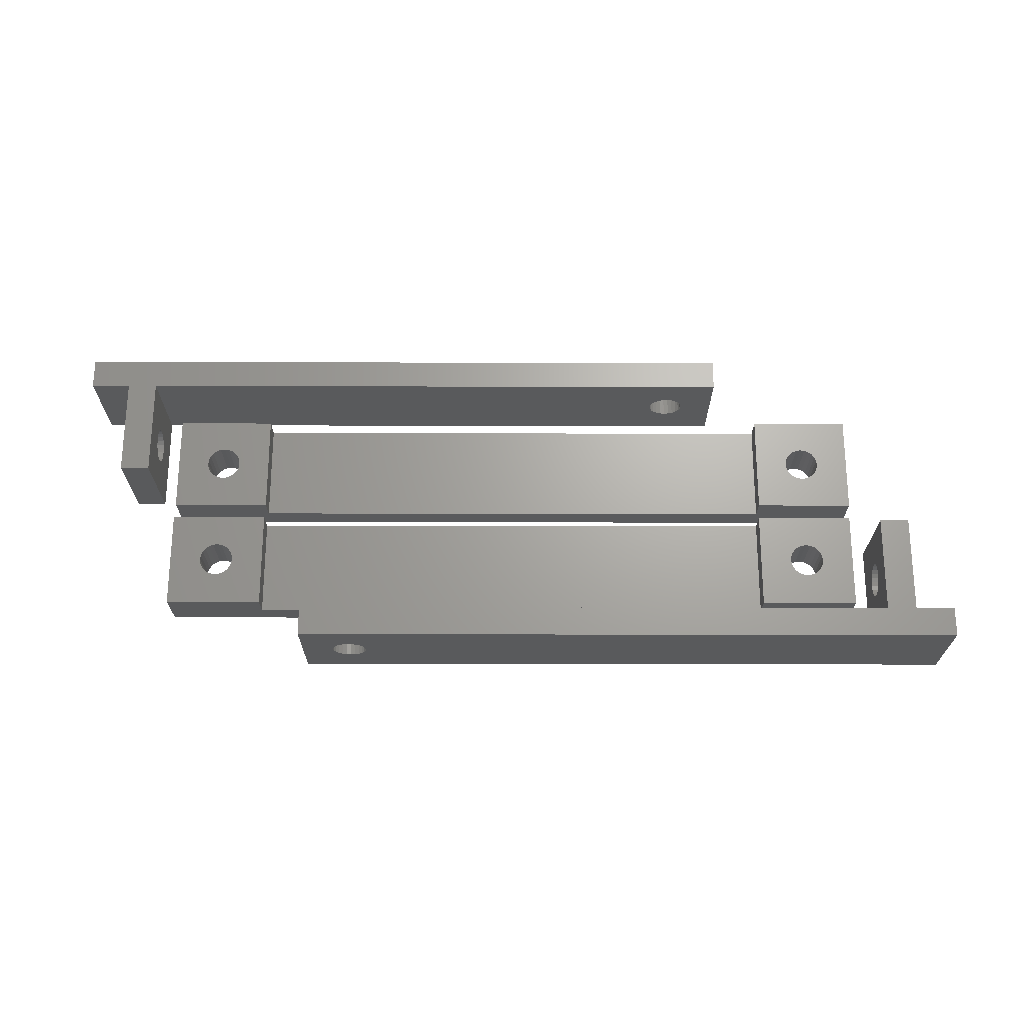
<metadata>
{"format":"stl","ext":"stl","renderer":"f3d","projection":"perspective","resolution":1024,"background":"white","views":[{"elev":67.1,"azim":-179.9,"up":"+Z"}]}
</metadata>
<code>
# stl→obj: 448 verts, 912 faces
v -30.74 -5.383 0
v -30.68 -5.836 5
v -30.74 -5.383 5
v -30.68 -5.836 0
v -33.31 -4.32 0
v -33.67 -4.598 5
v -33.67 -4.598 0
v -33.31 -4.32 5
v -37.43 -10.84 0
v -27.43 -10.84 2.5
v -37.43 -10.84 5
v 37.34 -10.84 0
v -27.43 -10.84 5
v 27.34 -10.84 2.5
v 27.34 -10.84 5
v 37.34 -10.84 5
v -37.43 -0.8359 5
v -37.43 -0.8359 0
v -33.95 -6.711 0
v -34.12 -6.289 5
v -33.95 -6.711 5
v -34.12 -6.289 0
v -31.98 -4.146 0
v -32.43 -4.086 5
v -32.43 -4.086 0
v -31.98 -4.146 5
v -34.18 -5.836 0
v -34.12 -5.383 5
v -34.18 -5.836 5
v -34.12 -5.383 0
v -31.56 -7.351 5
v -31.98 -7.526 0
v -31.98 -7.526 5
v -31.56 -7.351 0
v -31.2 -4.598 0
v -31.56 -4.32 5
v -31.56 -4.32 0
v -31.2 -4.598 5
v -30.92 -4.961 0
v -30.92 -4.961 5
v -31.2 -7.073 5
v -31.2 -7.073 0
v -32.89 -4.146 0
v -32.89 -4.146 5
v -33.95 -4.961 5
v -33.95 -4.961 0
v -30.92 -6.711 0
v -30.92 -6.711 5
v -30.74 -6.289 5
v -30.74 -6.289 0
v 34.03 -6.289 0
v 33.85 -6.711 5
v 34.03 -6.289 5
v 33.85 -6.711 0
v 32.79 -4.146 0
v 32.34 -4.086 5
v 32.34 -4.086 0
v 32.79 -4.146 5
v 33.21 -7.351 5
v 32.79 -7.526 0
v 32.79 -7.526 5
v 33.21 -7.351 0
v 33.57 -7.073 5
v 33.57 -7.073 0
v 34.03 -5.383 0
v 34.09 -5.836 5
v 34.03 -5.383 5
v 34.09 -5.836 0
v 32.34 -7.586 5
v 31.88 -7.526 0
v 31.88 -7.526 5
v 32.34 -7.586 0
v 30.65 -6.289 0
v 30.59 -5.836 5
v 30.65 -6.289 5
v 30.59 -5.836 0
v 31.46 -7.351 0
v 31.46 -7.351 5
v 30.65 -5.383 0
v 30.82 -4.961 5
v 30.65 -5.383 5
v 30.82 -4.961 0
v 31.1 -7.073 0
v 31.1 -7.073 5
v 31.88 -4.146 5
v 31.88 -4.146 0
v 33.57 -4.598 0
v 33.85 -4.961 5
v 33.57 -4.598 5
v 33.85 -4.961 0
v 31.1 -4.598 5
v 31.1 -4.598 0
v 30.82 -6.711 5
v 30.82 -6.711 0
v 33.21 -4.32 0
v 33.21 -4.32 5
v 31.46 -4.32 0
v 31.46 -4.32 5
v -27.43 -0.8359 5
v -32.43 -7.586 5
v -33.67 -7.073 5
v -33.31 -7.351 5
v -32.89 -7.526 5
v 27.34 -0.8359 2.5
v -27.43 -0.8359 2.5
v -32.43 -7.586 0
v 37.34 -0.8359 5
v 27.34 -0.8359 5
v 37.34 -0.8359 0
v -32.89 -7.526 0
v -33.31 -7.351 0
v -33.67 -7.073 0
v -30.65 6.113 0
v -30.59 5.66 5
v -30.65 6.113 5
v -30.59 5.66 0
v -33.21 7.175 0
v -33.57 6.897 5
v -33.57 6.897 0
v -33.21 7.175 5
v -37.34 0.6597 0
v -27.34 0.6597 2.5
v -37.34 0.6597 5
v 37.43 0.6597 0
v -27.34 0.6597 5
v 27.43 0.6597 2.5
v 27.43 0.6597 5
v 37.43 0.6597 5
v -37.34 10.66 5
v -37.34 10.66 0
v -33.85 4.785 0
v -34.03 5.207 5
v -33.85 4.785 5
v -34.03 5.207 0
v -31.88 7.35 0
v -32.34 7.41 5
v -32.34 7.41 0
v -31.88 7.35 5
v -34.09 5.66 0
v -34.03 6.113 5
v -34.09 5.66 5
v -34.03 6.113 0
v -31.46 4.144 5
v -31.88 3.969 0
v -31.88 3.969 5
v -31.46 4.144 0
v -31.1 6.897 0
v -31.46 7.175 5
v -31.46 7.175 0
v -31.1 6.897 5
v -30.82 6.535 0
v -30.82 6.535 5
v -31.1 4.422 5
v -31.1 4.422 0
v -32.79 7.35 0
v -32.79 7.35 5
v -33.85 6.535 5
v -33.85 6.535 0
v -30.82 4.785 0
v -30.82 4.785 5
v -30.65 5.207 5
v -30.65 5.207 0
v 34.12 5.207 0
v 33.95 4.785 5
v 34.12 5.207 5
v 33.95 4.785 0
v 32.89 7.35 0
v 32.43 7.41 5
v 32.43 7.41 0
v 32.89 7.35 5
v 33.31 4.144 5
v 32.89 3.969 0
v 32.89 3.969 5
v 33.31 4.144 0
v 33.67 4.422 5
v 33.67 4.422 0
v 34.12 6.113 0
v 34.18 5.66 5
v 34.12 6.113 5
v 34.18 5.66 0
v 32.43 3.91 5
v 31.98 3.969 0
v 31.98 3.969 5
v 32.43 3.91 0
v 30.74 5.207 0
v 30.68 5.66 5
v 30.74 5.207 5
v 30.68 5.66 0
v 31.56 4.144 0
v 31.56 4.144 5
v 30.74 6.113 0
v 30.92 6.535 5
v 30.74 6.113 5
v 30.92 6.535 0
v 31.2 4.422 0
v 31.2 4.422 5
v 31.98 7.35 5
v 31.98 7.35 0
v 33.67 6.897 0
v 33.95 6.535 5
v 33.67 6.897 5
v 33.95 6.535 0
v 31.2 6.897 5
v 31.2 6.897 0
v 30.92 4.785 5
v 30.92 4.785 0
v 33.31 7.175 0
v 33.31 7.175 5
v 31.56 7.175 0
v 31.56 7.175 5
v -27.34 10.66 5
v -32.34 3.91 5
v -33.57 4.422 5
v -33.21 4.144 5
v -32.79 3.969 5
v 27.43 10.66 2.5
v -27.34 10.66 2.5
v -32.34 3.91 0
v 37.43 10.66 5
v 27.43 10.66 5
v 37.43 10.66 0
v -32.79 3.969 0
v -33.21 4.144 0
v -33.57 4.422 0
v 39.6 -3.012 10
v 39.6 -13.01 10
v 42.6 -3.012 10
v 42.6 -13.01 10
v -22.39 -13.01 10
v -22.39 -16.01 10
v 46.6 -16.01 10
v 46.6 -13.01 10
v -22.39 -16.01 0
v -22.39 -13.01 0
v 46.6 -16.01 0
v 39.6 -13.01 0
v 42.6 -13.01 0
v 39.6 -3.012 0
v 46.6 -13.01 0
v 42.6 -3.012 0
v -17.39 -13.01 6.75
v -17.85 -13.01 6.69
v -18.27 -13.01 6.516
v -18.63 -13.01 6.237
v -18.91 -13.01 5.875
v -19.09 -13.01 5.453
v -19.14 -13.01 5
v -19.09 -13.01 4.547
v -18.91 -13.01 4.125
v -18.63 -13.01 3.763
v -18.27 -13.01 3.484
v -17.85 -13.01 3.31
v -17.39 -13.01 3.25
v -16.94 -13.01 6.69
v -16.52 -13.01 6.516
v -16.16 -13.01 6.237
v -15.88 -13.01 5.875
v -15.7 -13.01 5.453
v -15.64 -13.01 5
v -15.7 -13.01 4.547
v -15.88 -13.01 4.125
v -16.16 -13.01 3.763
v -16.52 -13.01 3.484
v -16.94 -13.01 3.31
v 39.6 -9.527 4.125
v 39.6 -9.249 3.763
v 39.6 -8.887 3.484
v 39.6 -9.702 4.547
v 39.6 -9.762 5
v 39.6 -8.465 3.31
v 39.6 -8.012 3.25
v 39.6 -7.559 3.31
v 39.6 -7.137 3.484
v 39.6 -6.774 3.763
v 39.6 -6.496 4.125
v 39.6 -6.321 4.547
v 39.6 -6.262 5
v 39.6 -8.887 6.516
v 39.6 -9.249 6.237
v 39.6 -9.527 5.875
v 39.6 -9.702 5.453
v 39.6 -8.465 6.69
v 39.6 -8.012 6.75
v 39.6 -7.559 6.69
v 39.6 -7.137 6.516
v 39.6 -6.774 6.237
v 39.6 -6.496 5.875
v 39.6 -6.321 5.453
v 42.6 -6.321 4.547
v 42.6 -6.496 4.125
v 42.6 -9.762 5
v 42.6 -9.702 4.547
v 42.6 -8.465 3.31
v 42.6 -8.887 3.484
v 42.6 -7.137 3.484
v 42.6 -7.559 3.31
v 42.6 -6.321 5.453
v 42.6 -6.262 5
v 42.6 -8.887 6.516
v 42.6 -8.465 6.69
v 42.6 -9.249 6.237
v 42.6 -9.527 5.875
v 42.6 -9.702 5.453
v 42.6 -9.249 3.763
v 42.6 -8.012 6.75
v 42.6 -6.774 3.763
v 42.6 -6.496 5.875
v 42.6 -7.137 6.516
v 42.6 -6.774 6.237
v 42.6 -9.527 4.125
v 42.6 -7.559 6.69
v 42.6 -8.012 3.25
v -17.39 -16.01 6.75
v -16.94 -16.01 6.69
v -16.52 -16.01 6.516
v -16.16 -16.01 6.237
v -15.88 -16.01 5.875
v -15.7 -16.01 5.453
v -15.64 -16.01 5
v -15.7 -16.01 4.547
v -15.88 -16.01 4.125
v -16.16 -16.01 3.763
v -16.52 -16.01 3.484
v -16.94 -16.01 3.31
v -17.39 -16.01 3.25
v -18.91 -16.01 5.875
v -18.63 -16.01 6.237
v -18.27 -16.01 6.516
v -17.85 -16.01 6.69
v -19.09 -16.01 5.453
v -19.14 -16.01 5
v -19.09 -16.01 4.547
v -18.91 -16.01 4.125
v -18.63 -16.01 3.763
v -18.27 -16.01 3.484
v -17.85 -16.01 3.31
v -39.6 3.012 10
v -39.6 13.01 10
v -42.6 3.012 10
v -42.6 13.01 10
v 22.39 13.01 10
v 22.39 16.01 10
v -46.6 16.01 10
v -46.6 13.01 10
v 22.39 16.01 0
v 22.39 13.01 0
v -46.6 16.01 0
v -39.6 13.01 0
v -42.6 13.01 0
v -39.6 3.012 0
v -46.6 13.01 0
v -42.6 3.012 0
v 17.39 13.01 6.75
v 17.85 13.01 6.69
v 18.27 13.01 6.516
v 18.63 13.01 6.237
v 18.91 13.01 5.875
v 19.09 13.01 5.453
v 19.14 13.01 5
v 19.09 13.01 4.547
v 18.91 13.01 4.125
v 18.63 13.01 3.763
v 18.27 13.01 3.484
v 17.85 13.01 3.31
v 17.39 13.01 3.25
v 16.94 13.01 6.69
v 16.52 13.01 6.516
v 16.16 13.01 6.237
v 15.88 13.01 5.875
v 15.7 13.01 5.453
v 15.64 13.01 5
v 15.7 13.01 4.547
v 15.88 13.01 4.125
v 16.16 13.01 3.763
v 16.52 13.01 3.484
v 16.94 13.01 3.31
v -39.6 9.527 4.125
v -39.6 9.249 3.763
v -39.6 8.887 3.484
v -39.6 9.702 4.547
v -39.6 9.762 5
v -39.6 8.465 3.31
v -39.6 8.012 3.25
v -39.6 7.559 3.31
v -39.6 7.137 3.484
v -39.6 6.774 3.763
v -39.6 6.496 4.125
v -39.6 6.321 4.547
v -39.6 6.262 5
v -39.6 8.887 6.516
v -39.6 9.249 6.237
v -39.6 9.527 5.875
v -39.6 9.702 5.453
v -39.6 8.465 6.69
v -39.6 8.012 6.75
v -39.6 7.559 6.69
v -39.6 7.137 6.516
v -39.6 6.774 6.237
v -39.6 6.496 5.875
v -39.6 6.321 5.453
v -42.6 6.321 4.547
v -42.6 6.496 4.125
v -42.6 9.762 5
v -42.6 9.702 4.547
v -42.6 8.465 3.31
v -42.6 8.887 3.484
v -42.6 7.137 3.484
v -42.6 7.559 3.31
v -42.6 6.321 5.453
v -42.6 6.262 5
v -42.6 8.887 6.516
v -42.6 8.465 6.69
v -42.6 9.249 6.237
v -42.6 9.527 5.875
v -42.6 9.702 5.453
v -42.6 9.249 3.763
v -42.6 8.012 6.75
v -42.6 6.774 3.763
v -42.6 6.496 5.875
v -42.6 7.137 6.516
v -42.6 6.774 6.237
v -42.6 9.527 4.125
v -42.6 7.559 6.69
v -42.6 8.012 3.25
v 17.39 16.01 6.75
v 16.94 16.01 6.69
v 16.52 16.01 6.516
v 16.16 16.01 6.237
v 15.88 16.01 5.875
v 15.7 16.01 5.453
v 15.64 16.01 5
v 15.7 16.01 4.547
v 15.88 16.01 4.125
v 16.16 16.01 3.763
v 16.52 16.01 3.484
v 16.94 16.01 3.31
v 17.39 16.01 3.25
v 18.91 16.01 5.875
v 18.63 16.01 6.237
v 18.27 16.01 6.516
v 17.85 16.01 6.69
v 19.09 16.01 5.453
v 19.14 16.01 5
v 19.09 16.01 4.547
v 18.91 16.01 4.125
v 18.63 16.01 3.763
v 18.27 16.01 3.484
v 17.85 16.01 3.31
f 1 2 3
f 2 1 4
f 5 6 7
f 6 5 8
f 9 10 11
f 10 9 12
f 11 10 13
f 10 12 14
f 14 12 15
f 15 12 16
f 17 9 11
f 9 17 18
f 19 20 21
f 20 19 22
f 23 24 25
f 24 23 26
f 27 28 29
f 28 27 30
f 31 32 33
f 32 31 34
f 35 36 37
f 36 35 38
f 39 3 40
f 3 39 1
f 41 34 31
f 34 41 42
f 43 8 5
f 8 43 44
f 30 45 28
f 45 30 46
f 22 29 20
f 29 22 27
f 47 41 48
f 41 47 42
f 46 6 45
f 6 46 7
f 25 44 43
f 44 25 24
f 4 49 2
f 49 4 50
f 50 48 49
f 48 50 47
f 35 40 38
f 40 35 39
f 51 52 53
f 52 51 54
f 55 56 57
f 56 55 58
f 59 60 61
f 60 59 62
f 63 62 59
f 62 63 64
f 37 26 23
f 26 37 36
f 65 66 67
f 66 65 68
f 69 70 71
f 70 69 72
f 73 74 75
f 74 73 76
f 68 53 66
f 53 68 51
f 71 77 78
f 77 71 70
f 79 80 81
f 80 79 82
f 78 83 84
f 83 78 77
f 57 85 86
f 85 57 56
f 87 88 89
f 88 87 90
f 61 72 69
f 72 61 60
f 82 91 80
f 91 82 92
f 83 93 84
f 93 83 94
f 95 58 55
f 58 95 96
f 97 91 92
f 91 97 98
f 87 96 95
f 96 87 89
f 94 75 93
f 75 94 73
f 90 67 88
f 67 90 65
f 54 63 52
f 63 54 64
f 13 31 11
f 31 13 41
f 41 13 48
f 48 13 99
f 11 31 33
f 11 33 100
f 48 99 49
f 49 99 2
f 2 99 3
f 3 99 40
f 40 99 38
f 38 99 36
f 36 99 26
f 26 99 24
f 11 21 17
f 21 11 101
f 101 11 102
f 102 11 103
f 103 11 100
f 17 21 20
f 17 20 29
f 17 29 28
f 17 28 45
f 17 45 6
f 17 6 8
f 17 8 44
f 17 44 24
f 17 24 99
f 86 98 97
f 98 86 85
f 76 81 74
f 81 76 79
f 104 10 14
f 10 104 105
f 33 106 100
f 106 33 32
f 107 104 108
f 99 18 17
f 18 99 105
f 18 105 109
f 109 105 104
f 109 104 107
f 100 110 103
f 110 100 106
f 104 15 108
f 15 104 14
f 103 111 102
f 111 103 110
f 102 112 101
f 112 102 111
f 106 70 72
f 70 106 32
f 70 32 77
f 77 32 34
f 77 34 83
f 83 34 42
f 83 42 94
f 94 42 47
f 94 47 73
f 73 47 50
f 73 50 76
f 76 50 4
f 76 4 79
f 79 4 1
f 79 1 82
f 82 1 39
f 82 39 92
f 92 39 35
f 92 35 97
f 97 35 37
f 97 37 86
f 86 37 23
f 86 23 57
f 57 23 25
f 9 106 72
f 106 9 110
f 110 9 111
f 111 9 112
f 112 9 19
f 19 9 18
f 19 18 22
f 22 18 27
f 27 18 30
f 30 18 46
f 46 18 7
f 7 18 5
f 5 18 43
f 43 18 25
f 25 18 109
f 12 54 109
f 54 12 64
f 64 12 62
f 62 12 60
f 60 12 72
f 72 12 9
f 109 54 51
f 109 51 68
f 109 68 65
f 109 65 90
f 109 90 87
f 109 87 95
f 109 95 55
f 109 55 57
f 109 57 25
f 112 21 101
f 21 112 19
f 10 99 13
f 99 10 105
f 12 107 16
f 107 12 109
f 16 59 15
f 59 16 63
f 63 16 52
f 52 16 107
f 15 59 61
f 15 61 69
f 52 107 53
f 53 107 66
f 66 107 67
f 67 107 88
f 88 107 89
f 89 107 96
f 96 107 58
f 58 107 56
f 15 93 108
f 93 15 84
f 84 15 78
f 78 15 71
f 71 15 69
f 108 93 75
f 108 75 74
f 108 74 81
f 108 81 80
f 108 80 91
f 108 91 98
f 108 98 85
f 108 85 56
f 108 56 107
f 113 114 115
f 114 113 116
f 117 118 119
f 118 117 120
f 121 122 123
f 122 121 124
f 123 122 125
f 122 124 126
f 126 124 127
f 127 124 128
f 129 121 123
f 121 129 130
f 131 132 133
f 132 131 134
f 135 136 137
f 136 135 138
f 139 140 141
f 140 139 142
f 143 144 145
f 144 143 146
f 147 148 149
f 148 147 150
f 151 115 152
f 115 151 113
f 153 146 143
f 146 153 154
f 155 120 117
f 120 155 156
f 142 157 140
f 157 142 158
f 134 141 132
f 141 134 139
f 159 153 160
f 153 159 154
f 158 118 157
f 118 158 119
f 137 156 155
f 156 137 136
f 116 161 114
f 161 116 162
f 162 160 161
f 160 162 159
f 147 152 150
f 152 147 151
f 163 164 165
f 164 163 166
f 167 168 169
f 168 167 170
f 171 172 173
f 172 171 174
f 175 174 171
f 174 175 176
f 149 138 135
f 138 149 148
f 177 178 179
f 178 177 180
f 181 182 183
f 182 181 184
f 185 186 187
f 186 185 188
f 180 165 178
f 165 180 163
f 183 189 190
f 189 183 182
f 191 192 193
f 192 191 194
f 190 195 196
f 195 190 189
f 169 197 198
f 197 169 168
f 199 200 201
f 200 199 202
f 173 184 181
f 184 173 172
f 194 203 192
f 203 194 204
f 195 205 196
f 205 195 206
f 207 170 167
f 170 207 208
f 209 203 204
f 203 209 210
f 199 208 207
f 208 199 201
f 206 187 205
f 187 206 185
f 202 179 200
f 179 202 177
f 166 175 164
f 175 166 176
f 125 143 123
f 143 125 153
f 153 125 160
f 160 125 211
f 123 143 145
f 123 145 212
f 160 211 161
f 161 211 114
f 114 211 115
f 115 211 152
f 152 211 150
f 150 211 148
f 148 211 138
f 138 211 136
f 123 133 129
f 133 123 213
f 213 123 214
f 214 123 215
f 215 123 212
f 129 133 132
f 129 132 141
f 129 141 140
f 129 140 157
f 129 157 118
f 129 118 120
f 129 120 156
f 129 156 136
f 129 136 211
f 198 210 209
f 210 198 197
f 188 193 186
f 193 188 191
f 216 122 126
f 122 216 217
f 145 218 212
f 218 145 144
f 219 216 220
f 211 130 129
f 130 211 217
f 130 217 221
f 221 217 216
f 221 216 219
f 212 222 215
f 222 212 218
f 216 127 220
f 127 216 126
f 215 223 214
f 223 215 222
f 214 224 213
f 224 214 223
f 218 182 184
f 182 218 144
f 182 144 189
f 189 144 146
f 189 146 195
f 195 146 154
f 195 154 206
f 206 154 159
f 206 159 185
f 185 159 162
f 185 162 188
f 188 162 116
f 188 116 191
f 191 116 113
f 191 113 194
f 194 113 151
f 194 151 204
f 204 151 147
f 204 147 209
f 209 147 149
f 209 149 198
f 198 149 135
f 198 135 169
f 169 135 137
f 121 218 184
f 218 121 222
f 222 121 223
f 223 121 224
f 224 121 131
f 131 121 130
f 131 130 134
f 134 130 139
f 139 130 142
f 142 130 158
f 158 130 119
f 119 130 117
f 117 130 155
f 155 130 137
f 137 130 221
f 124 166 221
f 166 124 176
f 176 124 174
f 174 124 172
f 172 124 184
f 184 124 121
f 221 166 163
f 221 163 180
f 221 180 177
f 221 177 202
f 221 202 199
f 221 199 207
f 221 207 167
f 221 167 169
f 221 169 137
f 224 133 213
f 133 224 131
f 122 211 125
f 211 122 217
f 124 219 128
f 219 124 221
f 128 171 127
f 171 128 175
f 175 128 164
f 164 128 219
f 127 171 173
f 127 173 181
f 164 219 165
f 165 219 178
f 178 219 179
f 179 219 200
f 200 219 201
f 201 219 208
f 208 219 170
f 170 219 168
f 127 205 220
f 205 127 196
f 196 127 190
f 190 127 183
f 183 127 181
f 220 205 187
f 220 187 186
f 220 186 193
f 220 193 192
f 220 192 203
f 220 203 210
f 220 210 197
f 220 197 168
f 220 168 219
f 225 226 227
f 228 227 226
f 229 230 226
f 231 226 230
f 228 226 231
f 232 228 231
f 233 234 235
f 236 235 234
f 237 235 236
f 238 237 236
f 239 235 237
f 237 238 240
f 225 227 238
f 240 238 227
f 226 241 229
f 242 229 241
f 243 229 242
f 244 229 243
f 245 229 244
f 234 229 245
f 246 234 245
f 247 234 246
f 248 234 247
f 249 234 248
f 250 234 249
f 251 234 250
f 252 234 251
f 253 234 252
f 226 236 241
f 254 241 236
f 255 254 236
f 256 255 236
f 257 256 236
f 258 257 236
f 259 258 236
f 260 259 236
f 261 260 236
f 262 261 236
f 263 262 236
f 264 263 236
f 253 264 236
f 234 253 236
f 233 230 234
f 229 234 230
f 226 265 236
f 266 236 265
f 267 236 266
f 238 236 267
f 268 265 226
f 269 268 226
f 270 238 267
f 271 238 270
f 272 238 271
f 273 238 272
f 274 238 273
f 275 238 274
f 276 238 275
f 277 238 276
f 225 278 226
f 279 226 278
f 280 226 279
f 281 226 280
f 269 226 281
f 282 278 225
f 283 282 225
f 284 283 225
f 285 284 225
f 286 285 225
f 287 286 225
f 288 287 225
f 277 288 225
f 238 277 225
f 289 276 290
f 275 290 276
f 269 291 268
f 292 268 291
f 270 267 293
f 294 293 267
f 273 272 295
f 296 295 272
f 297 288 298
f 277 298 288
f 278 282 299
f 300 299 282
f 279 278 301
f 299 301 278
f 280 302 281
f 303 281 302
f 267 266 294
f 304 294 266
f 282 283 300
f 305 300 283
f 274 273 306
f 295 306 273
f 298 277 289
f 276 289 277
f 307 287 297
f 288 297 287
f 285 286 308
f 309 308 286
f 265 310 266
f 304 266 310
f 283 284 305
f 311 305 284
f 309 286 307
f 287 307 286
f 284 285 311
f 308 311 285
f 271 270 312
f 293 312 270
f 279 301 280
f 302 280 301
f 281 303 269
f 291 269 303
f 268 292 265
f 310 265 292
f 272 271 296
f 312 296 271
f 290 275 306
f 274 306 275
f 231 235 232
f 239 232 235
f 228 232 237
f 239 237 232
f 237 302 228
f 301 228 302
f 299 228 301
f 227 228 299
f 303 302 237
f 291 303 237
f 300 227 299
f 305 227 300
f 311 227 305
f 308 227 311
f 309 227 308
f 307 227 309
f 297 227 307
f 298 227 297
f 240 294 237
f 304 237 294
f 310 237 304
f 292 237 310
f 291 237 292
f 293 294 240
f 312 293 240
f 296 312 240
f 295 296 240
f 306 295 240
f 290 306 240
f 289 290 240
f 298 289 240
f 227 298 240
f 231 230 235
f 313 235 230
f 314 235 313
f 315 235 314
f 316 235 315
f 317 235 316
f 318 235 317
f 319 235 318
f 320 235 319
f 321 235 320
f 322 235 321
f 323 235 322
f 324 235 323
f 325 235 324
f 233 326 230
f 327 230 326
f 328 230 327
f 329 230 328
f 313 230 329
f 330 326 233
f 331 330 233
f 332 331 233
f 333 332 233
f 334 333 233
f 335 334 233
f 336 335 233
f 325 336 233
f 235 325 233
f 327 244 328
f 243 328 244
f 326 245 327
f 244 327 245
f 326 330 245
f 246 245 330
f 330 331 246
f 247 246 331
f 332 248 331
f 247 331 248
f 333 249 332
f 248 332 249
f 333 334 249
f 250 249 334
f 334 335 250
f 251 250 335
f 335 336 251
f 252 251 336
f 336 325 252
f 253 252 325
f 325 324 253
f 264 253 324
f 324 323 264
f 263 264 323
f 323 322 263
f 262 263 322
f 321 261 322
f 262 322 261
f 321 320 261
f 260 261 320
f 320 319 260
f 259 260 319
f 319 318 259
f 258 259 318
f 317 257 318
f 258 318 257
f 317 316 257
f 256 257 316
f 315 255 316
f 256 316 255
f 314 254 315
f 255 315 254
f 313 241 314
f 254 314 241
f 329 242 313
f 241 313 242
f 328 243 329
f 242 329 243
f 337 338 339
f 340 339 338
f 341 342 338
f 343 338 342
f 340 338 343
f 344 340 343
f 345 346 347
f 348 347 346
f 349 347 348
f 350 349 348
f 351 347 349
f 349 350 352
f 337 339 350
f 352 350 339
f 338 353 341
f 354 341 353
f 355 341 354
f 356 341 355
f 357 341 356
f 346 341 357
f 358 346 357
f 359 346 358
f 360 346 359
f 361 346 360
f 362 346 361
f 363 346 362
f 364 346 363
f 365 346 364
f 338 348 353
f 366 353 348
f 367 366 348
f 368 367 348
f 369 368 348
f 370 369 348
f 371 370 348
f 372 371 348
f 373 372 348
f 374 373 348
f 375 374 348
f 376 375 348
f 365 376 348
f 346 365 348
f 345 342 346
f 341 346 342
f 338 377 348
f 378 348 377
f 379 348 378
f 350 348 379
f 380 377 338
f 381 380 338
f 382 350 379
f 383 350 382
f 384 350 383
f 385 350 384
f 386 350 385
f 387 350 386
f 388 350 387
f 389 350 388
f 337 390 338
f 391 338 390
f 392 338 391
f 393 338 392
f 381 338 393
f 394 390 337
f 395 394 337
f 396 395 337
f 397 396 337
f 398 397 337
f 399 398 337
f 400 399 337
f 389 400 337
f 350 389 337
f 401 388 402
f 387 402 388
f 381 403 380
f 404 380 403
f 382 379 405
f 406 405 379
f 385 384 407
f 408 407 384
f 409 400 410
f 389 410 400
f 390 394 411
f 412 411 394
f 391 390 413
f 411 413 390
f 392 414 393
f 415 393 414
f 379 378 406
f 416 406 378
f 394 395 412
f 417 412 395
f 386 385 418
f 407 418 385
f 410 389 401
f 388 401 389
f 419 399 409
f 400 409 399
f 397 398 420
f 421 420 398
f 377 422 378
f 416 378 422
f 395 396 417
f 423 417 396
f 421 398 419
f 399 419 398
f 396 397 423
f 420 423 397
f 383 382 424
f 405 424 382
f 391 413 392
f 414 392 413
f 393 415 381
f 403 381 415
f 380 404 377
f 422 377 404
f 384 383 408
f 424 408 383
f 402 387 418
f 386 418 387
f 343 347 344
f 351 344 347
f 340 344 349
f 351 349 344
f 349 414 340
f 413 340 414
f 411 340 413
f 339 340 411
f 415 414 349
f 403 415 349
f 412 339 411
f 417 339 412
f 423 339 417
f 420 339 423
f 421 339 420
f 419 339 421
f 409 339 419
f 410 339 409
f 352 406 349
f 416 349 406
f 422 349 416
f 404 349 422
f 403 349 404
f 405 406 352
f 424 405 352
f 408 424 352
f 407 408 352
f 418 407 352
f 402 418 352
f 401 402 352
f 410 401 352
f 339 410 352
f 343 342 347
f 425 347 342
f 426 347 425
f 427 347 426
f 428 347 427
f 429 347 428
f 430 347 429
f 431 347 430
f 432 347 431
f 433 347 432
f 434 347 433
f 435 347 434
f 436 347 435
f 437 347 436
f 345 438 342
f 439 342 438
f 440 342 439
f 441 342 440
f 425 342 441
f 442 438 345
f 443 442 345
f 444 443 345
f 445 444 345
f 446 445 345
f 447 446 345
f 448 447 345
f 437 448 345
f 347 437 345
f 439 356 440
f 355 440 356
f 438 357 439
f 356 439 357
f 438 442 357
f 358 357 442
f 442 443 358
f 359 358 443
f 444 360 443
f 359 443 360
f 445 361 444
f 360 444 361
f 445 446 361
f 362 361 446
f 446 447 362
f 363 362 447
f 447 448 363
f 364 363 448
f 448 437 364
f 365 364 437
f 437 436 365
f 376 365 436
f 436 435 376
f 375 376 435
f 435 434 375
f 374 375 434
f 433 373 434
f 374 434 373
f 433 432 373
f 372 373 432
f 432 431 372
f 371 372 431
f 431 430 371
f 370 371 430
f 429 369 430
f 370 430 369
f 429 428 369
f 368 369 428
f 427 367 428
f 368 428 367
f 426 366 427
f 367 427 366
f 425 353 426
f 366 426 353
f 441 354 425
f 353 425 354
f 440 355 441
f 354 441 355

</code>
